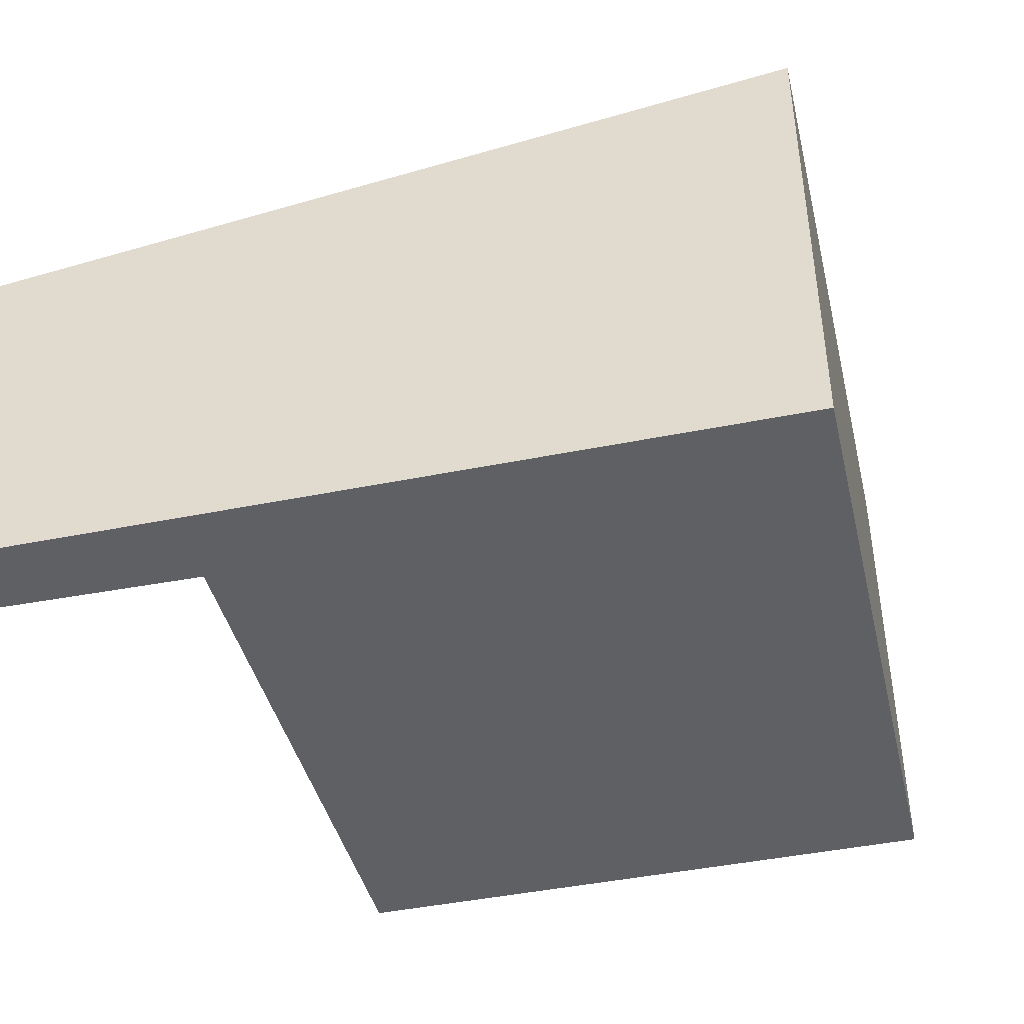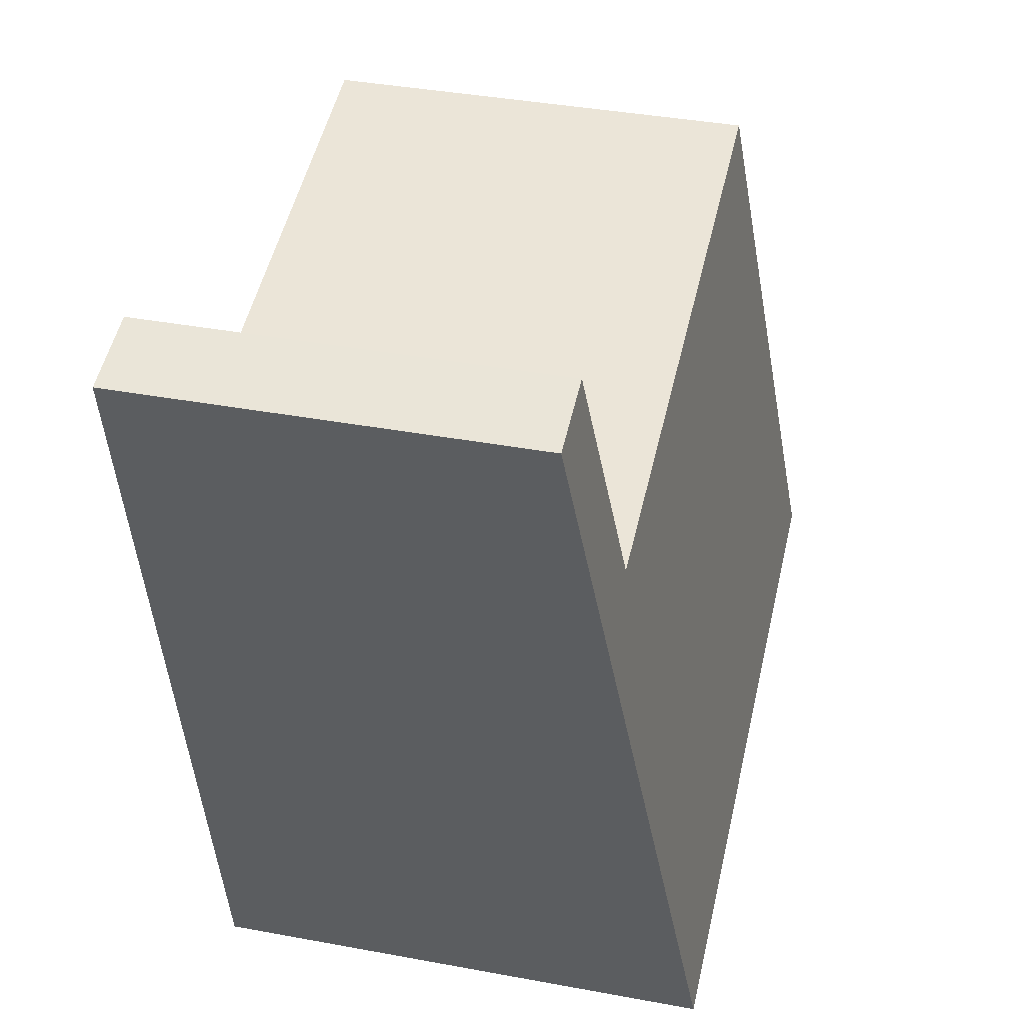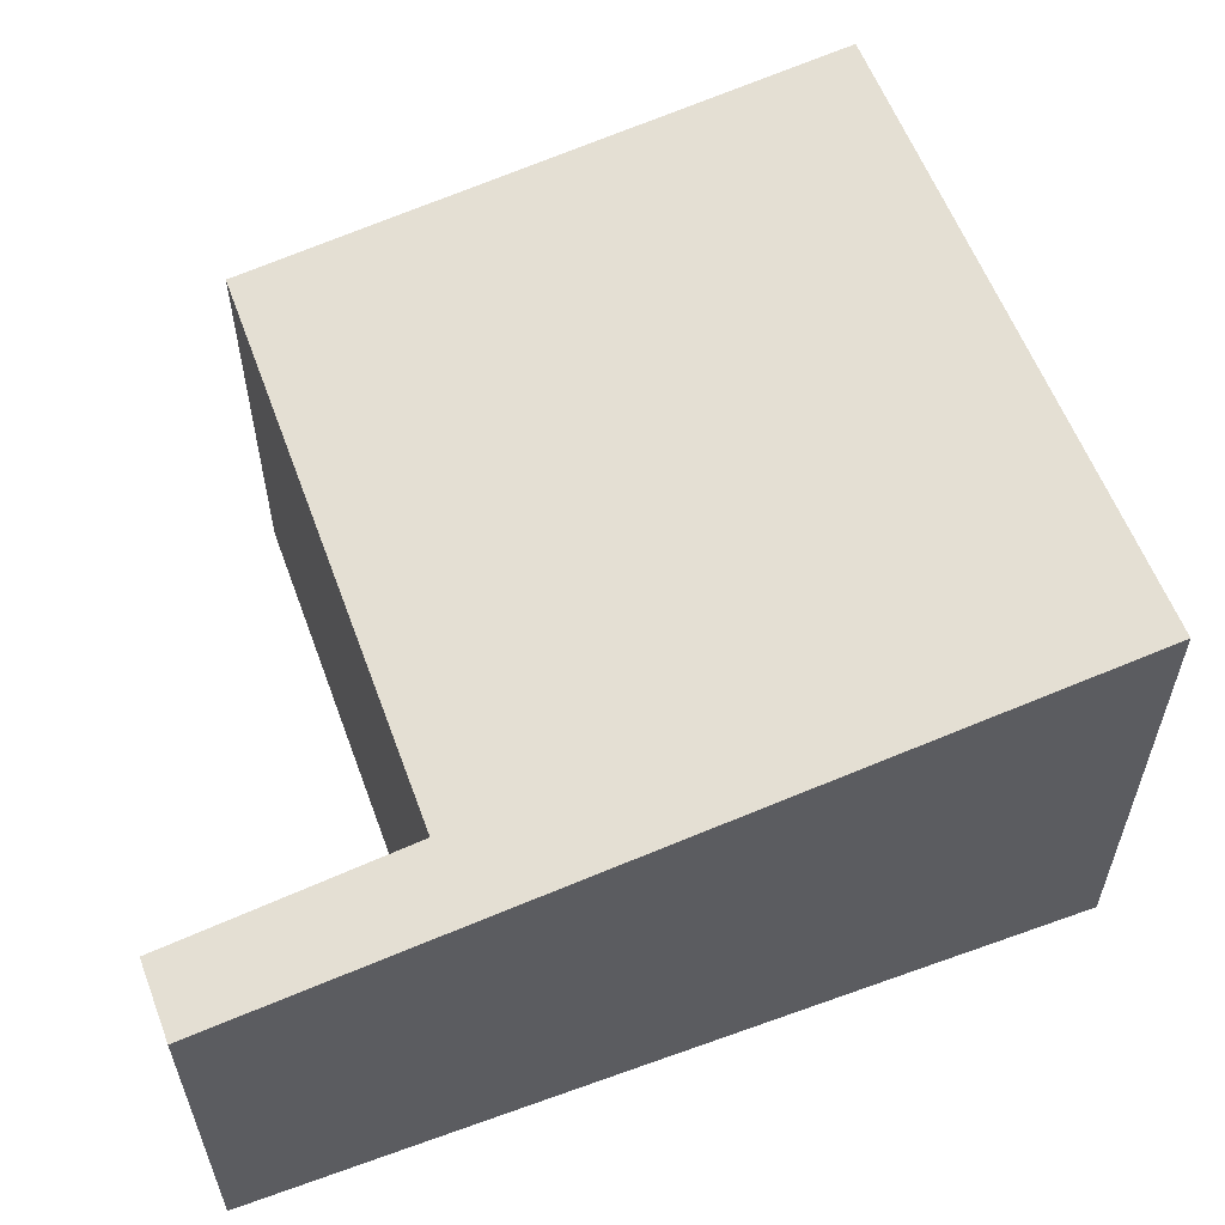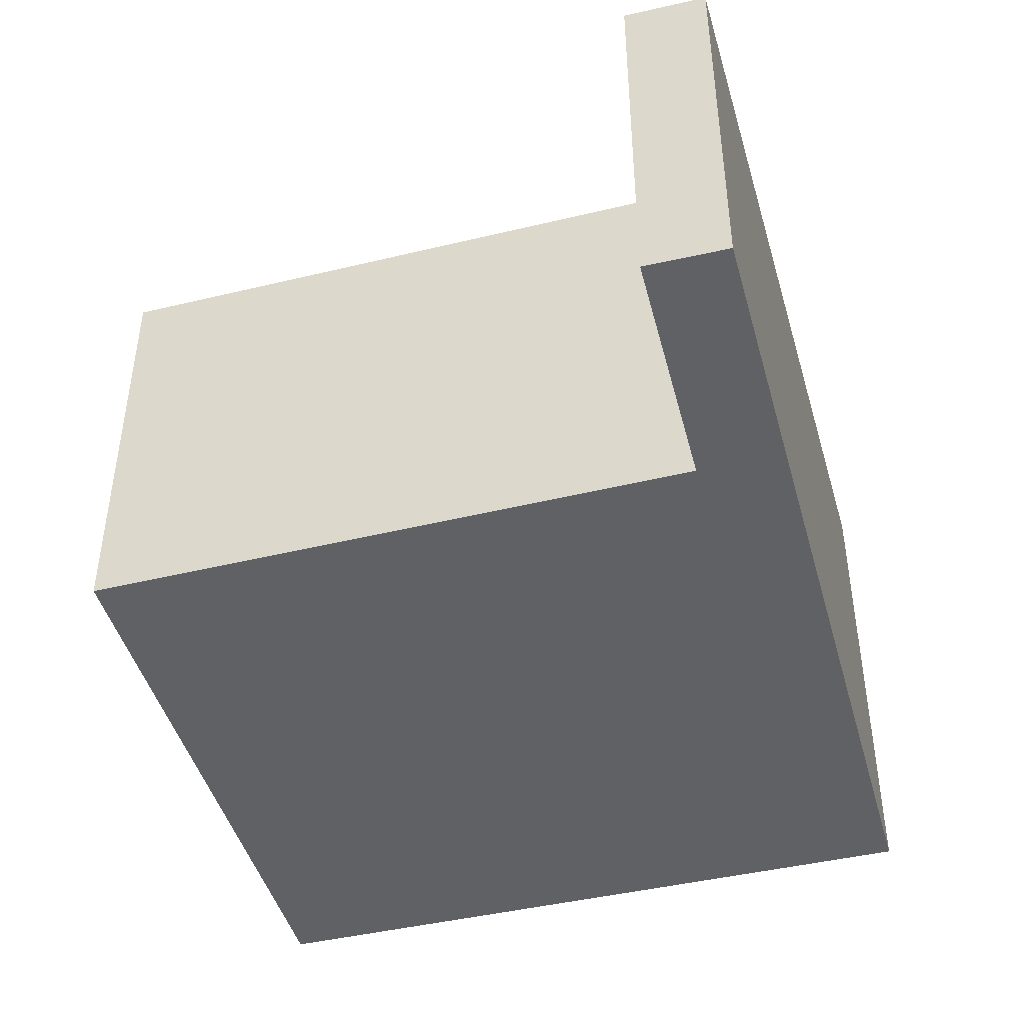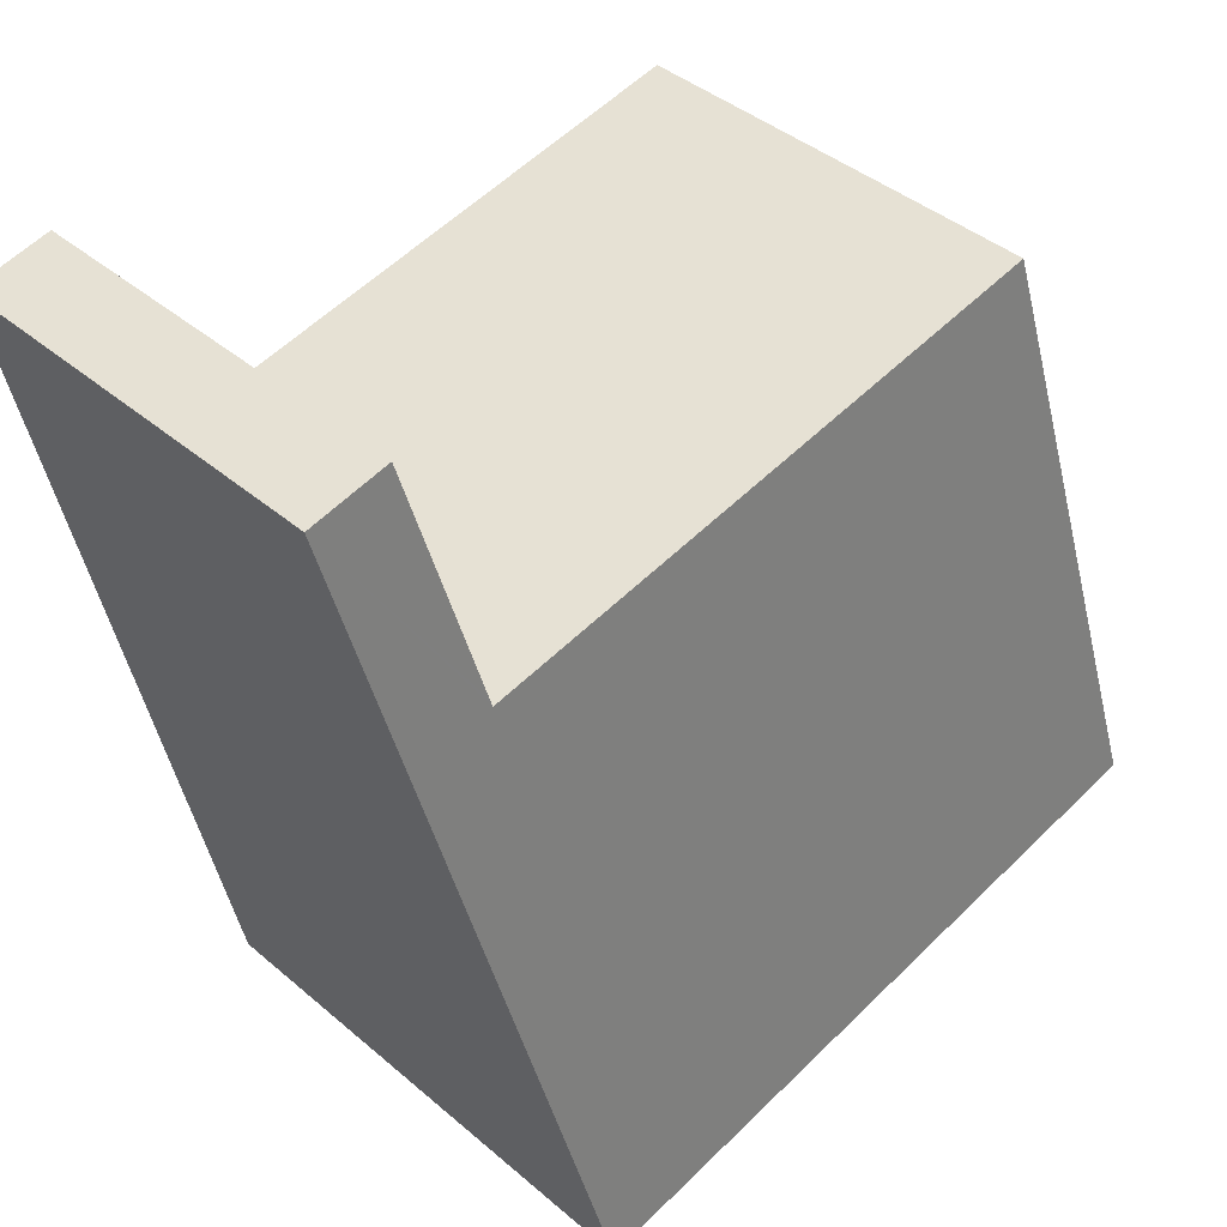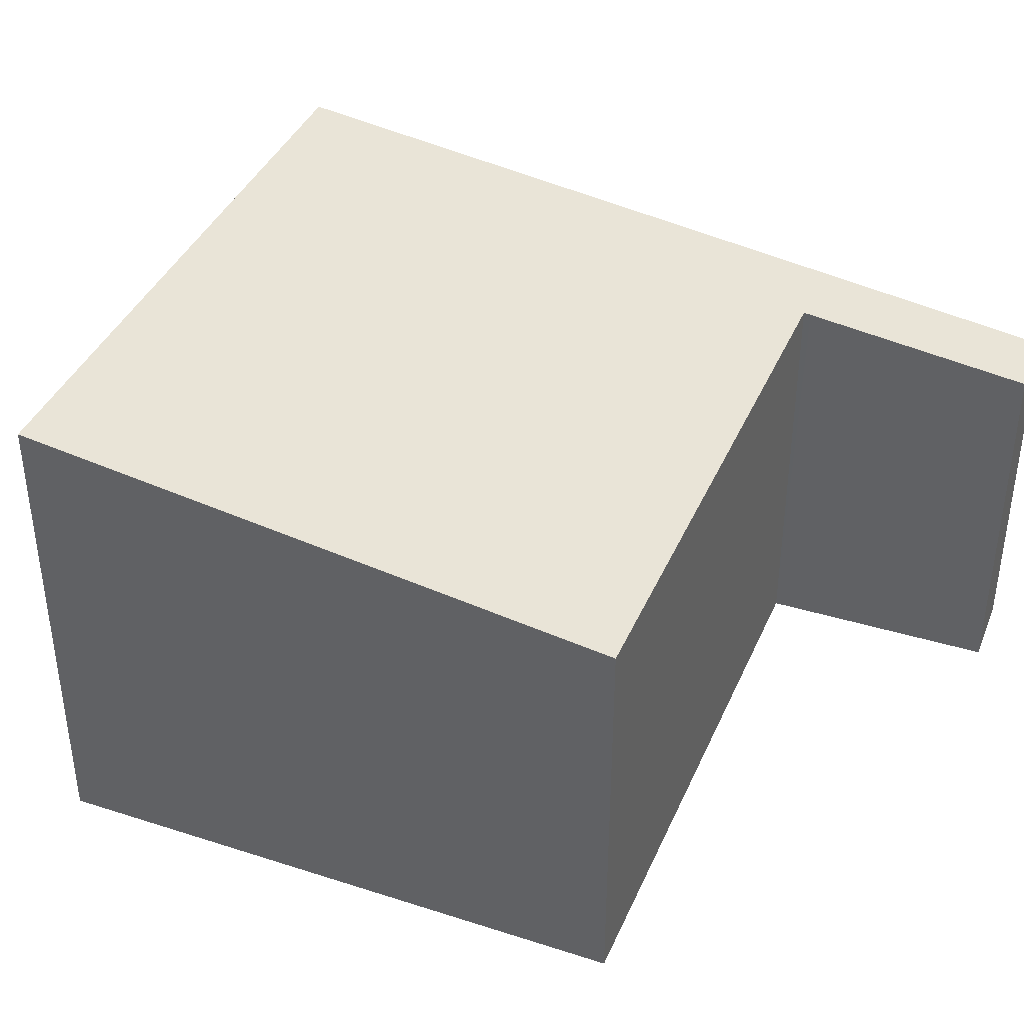
<metadata>
{"format":"obj","ext":"obj","renderer":"f3d","projection":"perspective","resolution":1024,"background":"white","views":[{"elev":-43.1,"azim":115.3,"up":"+Y"},{"elev":38.9,"azim":103.1,"up":"+Z"},{"elev":58.8,"azim":81.4,"up":"+Y"},{"elev":-45.5,"azim":27.0,"up":"+Y"},{"elev":41.2,"azim":135.9,"up":"+Z"},{"elev":39.2,"azim":-56.6,"up":"+Y"}]}
</metadata>
<code>
v  0 4.614 2.825e-16
v  7.248 3.854 4.31
v  6.08 4.614 -1.297
v  6.483 3.863 4.404
v  1.115 3.872 5.482
v  7.693 3.565 6.445
v  6.498 3.854 4.47
v  6.977 3.564 6.603
v  0 0 0
v  1.115 -3.357e-16 5.482
v  6.483 -2.697e-16 4.404
v  6.977 -4.043e-16 6.603
v  6.498 -2.737e-16 4.47
v  7.693 -3.946e-16 6.445
v  7.248 -2.639e-16 4.31
v  6.08 7.942e-17 -1.297
g defaultobject
f 1 2 3
f 2 1 4
f 4 1 5
f 4 6 2
f 6 4 7
f 6 7 8
f 9 5 1
f 5 9 10
f 11 7 4
f 7 11 8
f 8 11 12
f 12 11 13
f 10 4 5
f 4 10 11
f 8 14 6
f 14 8 12
f 14 2 6
f 2 14 3
f 3 14 15
f 3 15 16
f 16 1 3
f 1 16 9
f 14 12 15
f 13 15 12
f 16 15 13
f 11 16 13
f 10 16 11
f 9 16 10

</code>
